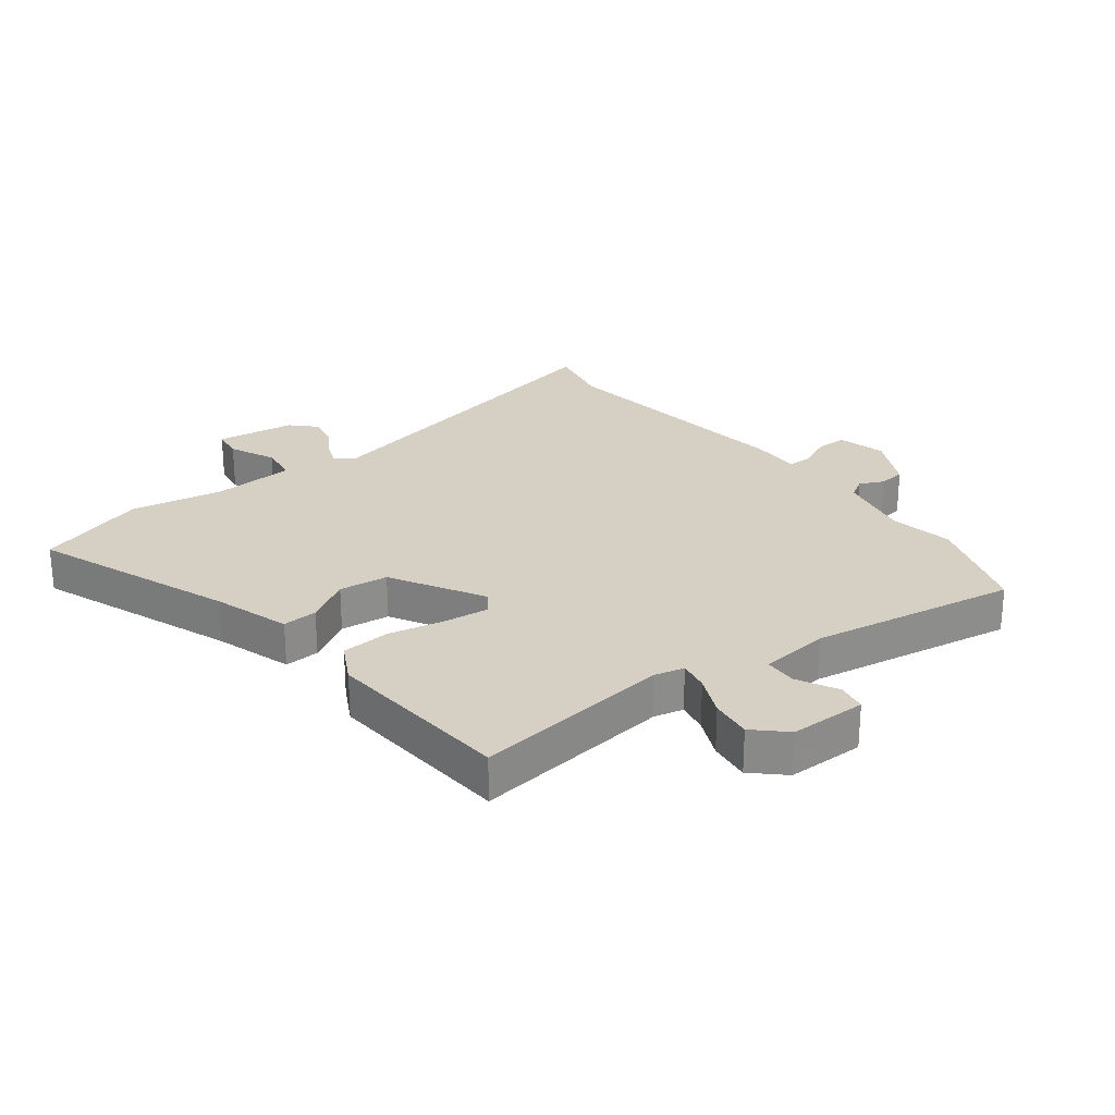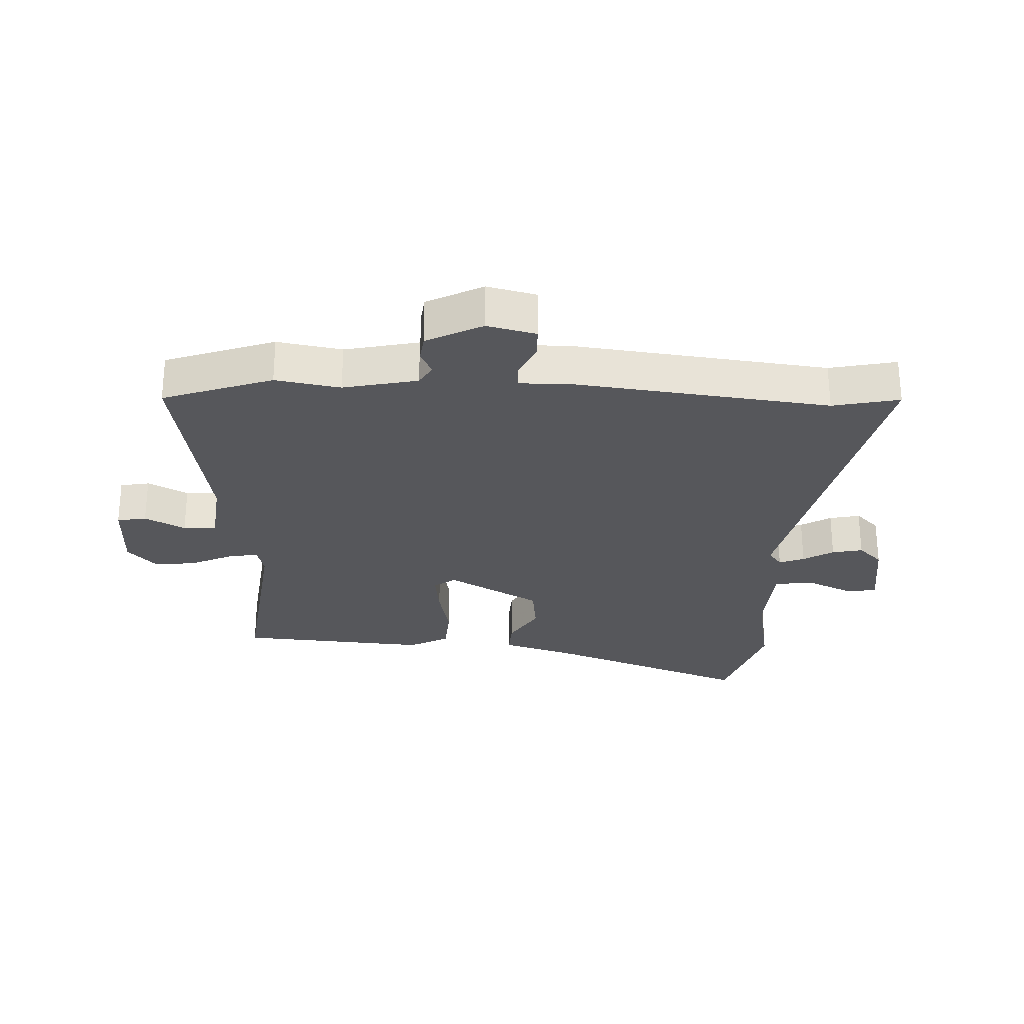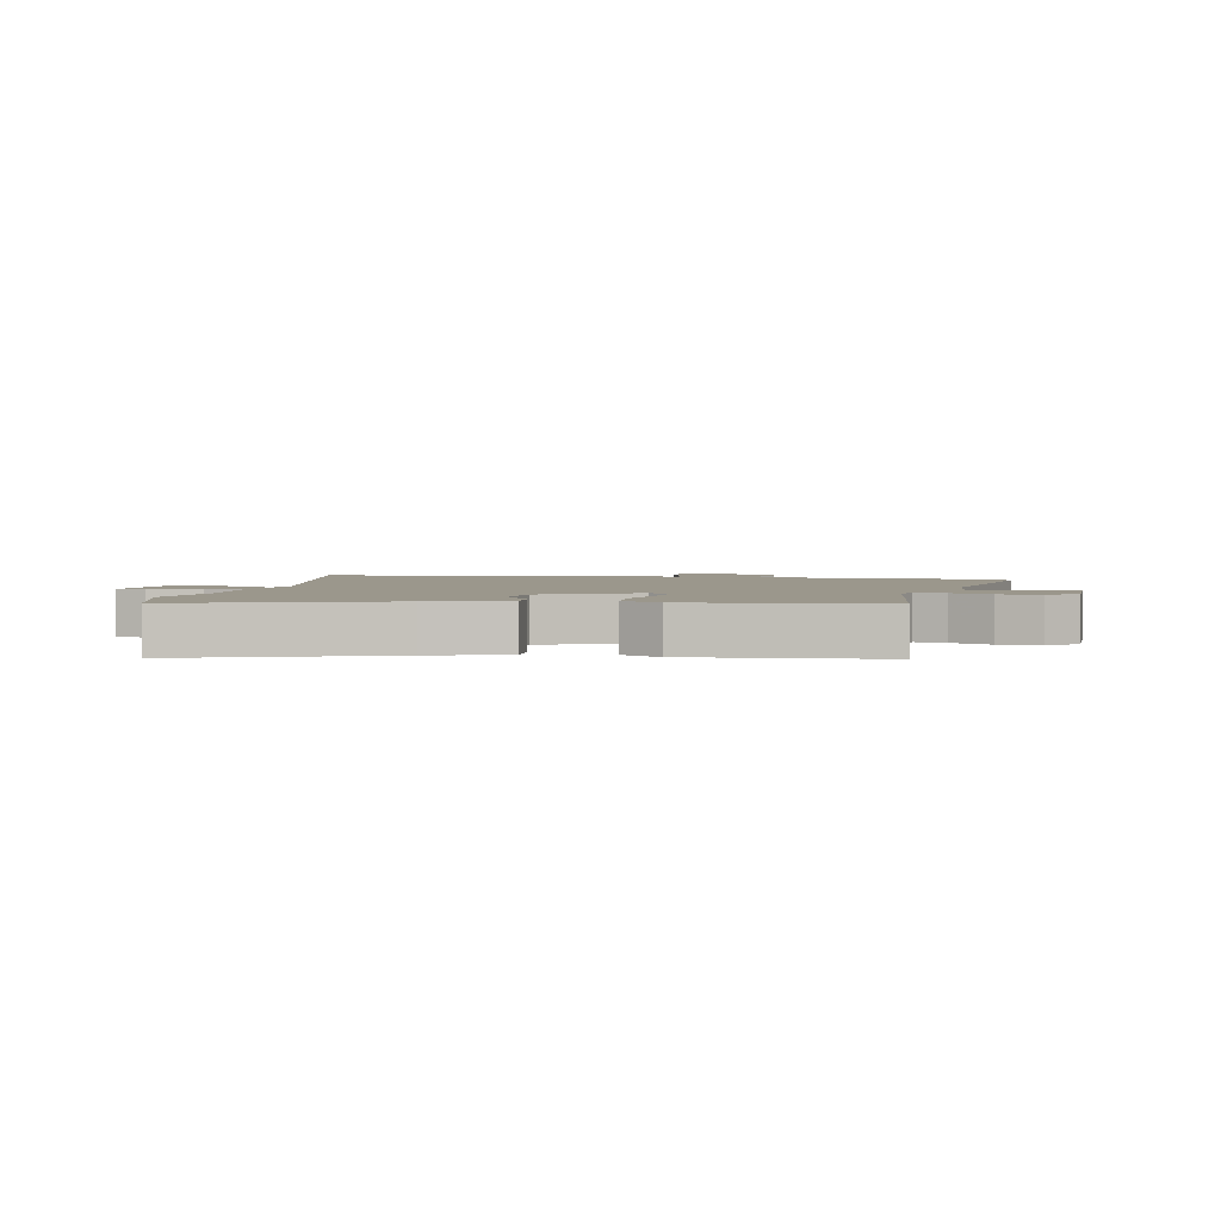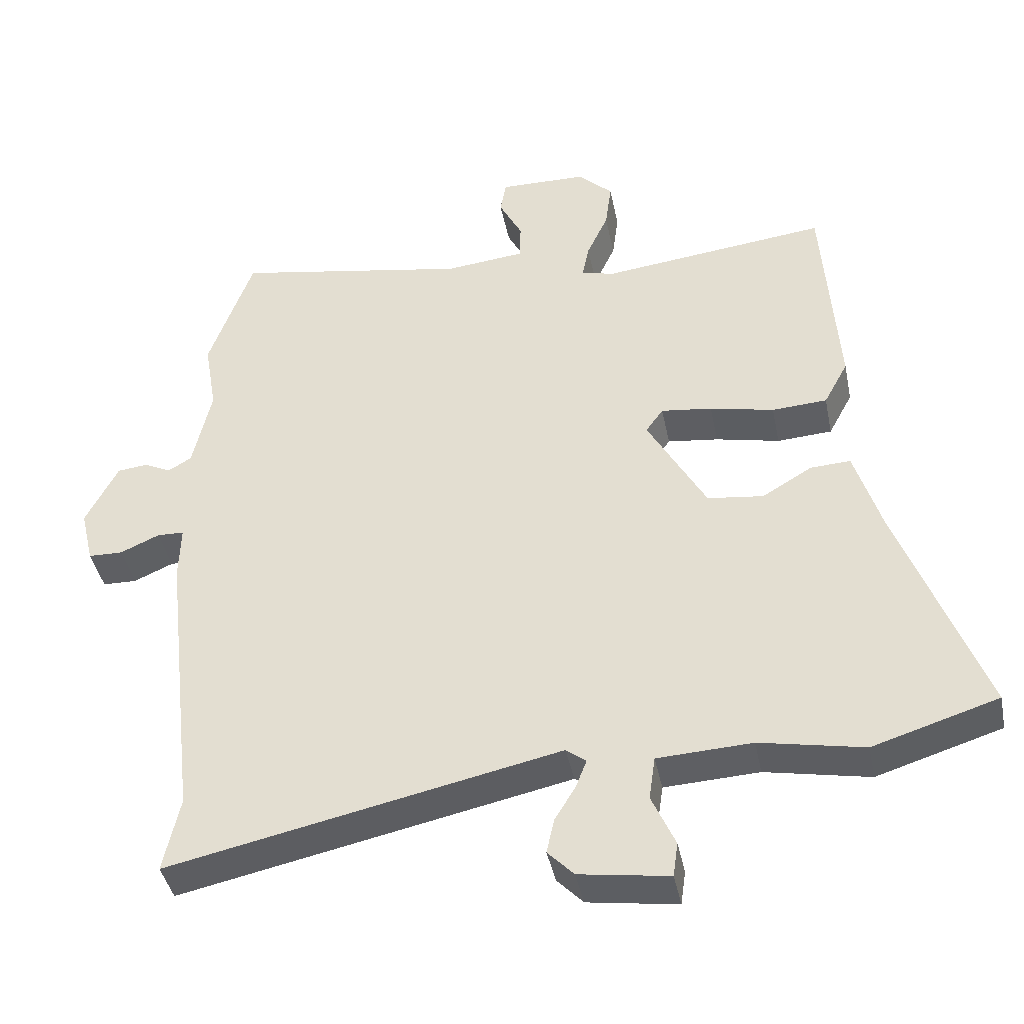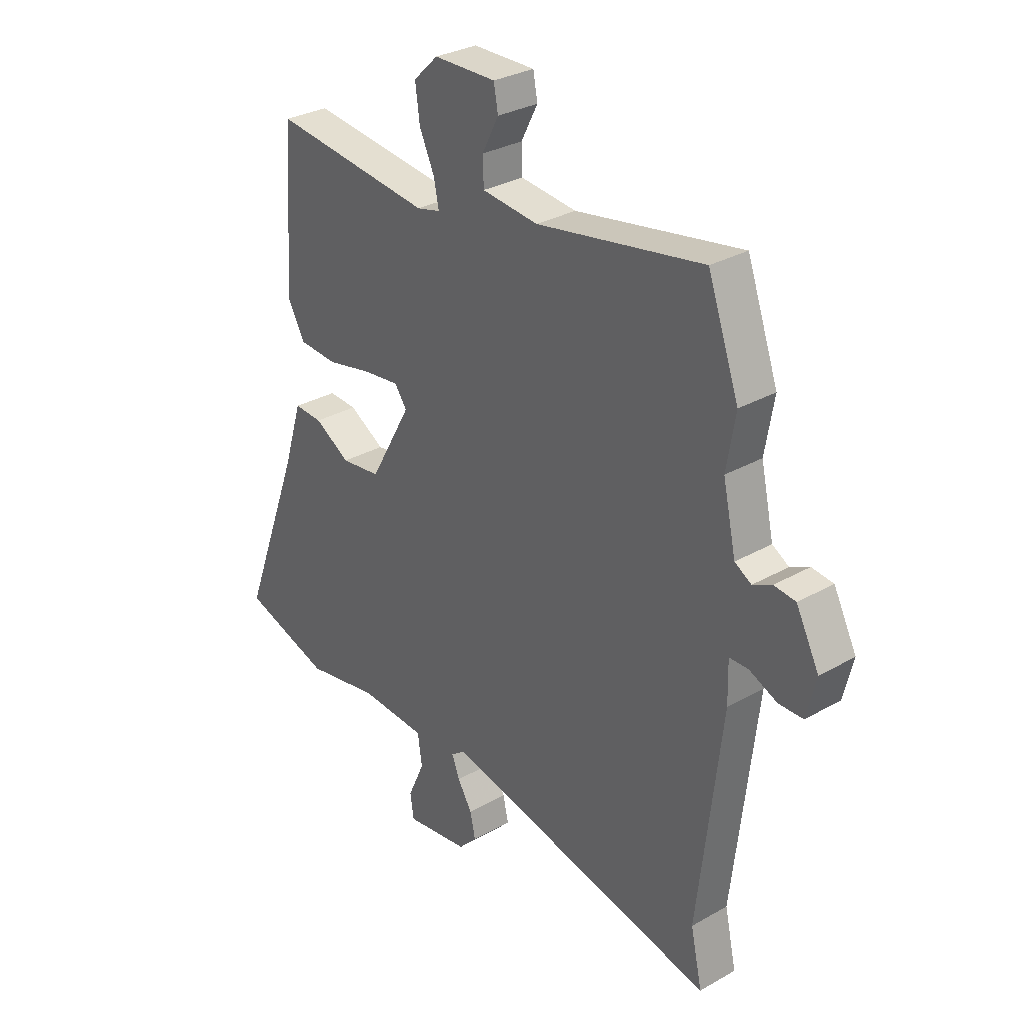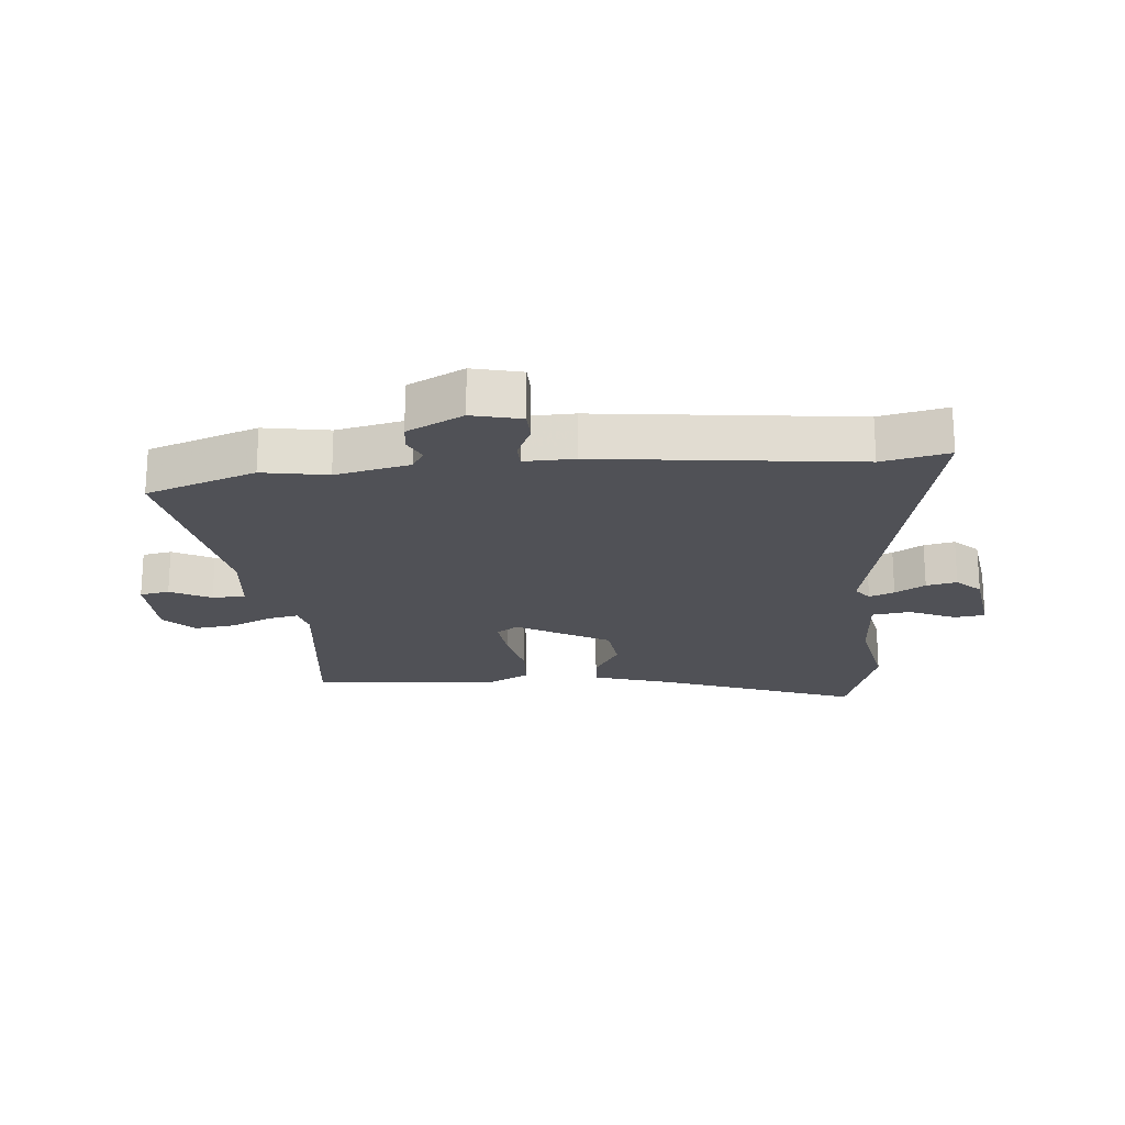
<metadata>
{"format":"obj","ext":"obj","renderer":"f3d","projection":"perspective","resolution":1024,"background":"white","views":[{"elev":26.1,"azim":-38.0,"up":"+Y"},{"elev":-27.2,"azim":87.3,"up":"+Y"},{"elev":2.6,"azim":-78.6,"up":"+Y"},{"elev":-41.0,"azim":-168.7,"up":"+Z"},{"elev":30.6,"azim":50.6,"up":"+Z"},{"elev":-20.4,"azim":95.0,"up":"+Y"}]}
</metadata>
<code>
v -0.459 0.07 -0.513
v -0.64 0.07 -0.457
v -0.518 0.07 -0.129
v -0.479 0.07 -0.003
v -0.421 0.07 -0.006
v -0.348 0.07 -0.049
v -0.267 0.07 -0.039
v -0.182 0.07 0.113
v -0.207 0.07 0.148
v -0.281 0.07 0.139
v -0.374 0.07 0.119
v -0.454 0.07 0.124
v -0.489 0.07 0.189
v -0.467 0.07 0.501
v -0.139 0.07 0.463
v -0.091 0.07 0.475
v -0.101 0.07 0.525
v -0.132 0.07 0.592
v -0.141 0.07 0.66
v -0.091 0.07 0.708
v 0.036 0.07 0.71
v 0.045 0.07 0.662
v 0.011 0.07 0.596
v 0.013 0.07 0.542
v 0.128 0.07 0.53
v 0.468 0.07 0.59
v 0.532 0.07 0.411
v 0.514 0.07 0.305
v 0.541 0.07 0.184
v 0.575 0.07 0.164
v 0.614 0.07 0.183
v 0.658 0.07 0.178
v 0.705 0.07 0.087
v 0.686 0.07 0.007
v 0.636 0.07 0.006
v 0.579 0.07 0.031
v 0.54 0.07 0.03
v 0.542 0.07 -0.051
v 0.494 0.07 -0.471
v 0.518 0.07 -0.58
v -0.049 0.07 -0.46
v -0.078 0.07 -0.482
v -0.062 0.07 -0.523
v -0.032 0.07 -0.572
v -0.021 0.07 -0.622
v -0.059 0.07 -0.661
v -0.189 0.07 -0.68
v -0.196 0.07 -0.63
v -0.162 0.07 -0.554
v -0.171 0.07 -0.491
v -0.308 0.07 -0.484
v -0.459 0 -0.513
v -0.64 0 -0.457
v -0.518 0 -0.129
v -0.479 0 -0.003
v -0.421 0 -0.006
v -0.348 0 -0.049
v -0.267 0 -0.039
v -0.182 0 0.113
v -0.207 0 0.148
v -0.281 0 0.139
v -0.374 0 0.119
v -0.454 0 0.124
v -0.489 0 0.189
v -0.467 0 0.501
v -0.139 0 0.463
v -0.091 0 0.475
v -0.101 0 0.525
v -0.132 0 0.592
v -0.141 0 0.66
v -0.091 0 0.708
v 0.036 0 0.71
v 0.045 0 0.662
v 0.011 0 0.596
v 0.013 0 0.542
v 0.128 0 0.53
v 0.468 0 0.59
v 0.532 0 0.411
v 0.514 0 0.305
v 0.541 0 0.184
v 0.575 0 0.164
v 0.614 0 0.183
v 0.658 0 0.178
v 0.705 0 0.087
v 0.686 0 0.007
v 0.636 0 0.006
v 0.579 0 0.031
v 0.54 0 0.03
v 0.542 0 -0.051
v 0.494 0 -0.471
v 0.518 0 -0.58
v -0.049 0 -0.46
v -0.078 0 -0.482
v -0.062 0 -0.523
v -0.032 0 -0.572
v -0.021 0 -0.622
v -0.059 0 -0.661
v -0.189 0 -0.68
v -0.196 0 -0.63
v -0.162 0 -0.554
v -0.171 0 -0.491
v -0.308 0 -0.484
f 47 48 49
f 46 47 49
f 45 46 49
f 44 45 49
f 43 44 49
f 42 43 49 50
f 41 42 50 51
f 39 40 41
f 37 38 39 41
f 34 35 36
f 33 34 36
f 32 33 36
f 31 32 36
f 30 31 36
f 29 30 36 37
f 37 41 51
f 29 37 51
f 28 29 51
f 28 51 1
f 27 28 1
f 26 27 1
f 25 26 1
f 21 22 23
f 20 21 23
f 19 20 23
f 18 19 23
f 17 18 23
f 16 17 23 24
f 13 14 15
f 12 13 15
f 11 12 15
f 10 11 15
f 9 10 15 16
f 16 24 25
f 9 16 25
f 8 9 25
f 3 4 5 6
f 3 6 7
f 2 3 7
f 1 2 7
f 1 7 8 25
f 100 99 98
f 100 98 97
f 100 97 96
f 100 96 95
f 100 95 94
f 101 100 94 93
f 102 101 93 92
f 92 91 90
f 92 90 89 88
f 87 86 85
f 87 85 84
f 87 84 83
f 87 83 82
f 87 82 81
f 88 87 81 80
f 102 92 88
f 102 88 80
f 102 80 79
f 52 102 79
f 52 79 78
f 52 78 77
f 52 77 76
f 74 73 72
f 74 72 71
f 74 71 70
f 74 70 69
f 74 69 68
f 75 74 68 67
f 66 65 64
f 66 64 63
f 66 63 62
f 66 62 61
f 67 66 61 60
f 76 75 67
f 76 67 60
f 76 60 59
f 57 56 55 54
f 58 57 54
f 58 54 53
f 58 53 52
f 76 59 58 52
f 1 52 53 2
f 2 53 54 3
f 3 54 55 4
f 4 55 56 5
f 5 56 57 6
f 6 57 58 7
f 7 58 59 8
f 8 59 60 9
f 9 60 61 10
f 10 61 62 11
f 11 62 63 12
f 12 63 64 13
f 13 64 65 14
f 14 65 66 15
f 15 66 67 16
f 16 67 68 17
f 17 68 69 18
f 18 69 70 19
f 19 70 71 20
f 20 71 72 21
f 21 72 73 22
f 22 73 74 23
f 23 74 75 24
f 24 75 76 25
f 25 76 77 26
f 26 77 78 27
f 27 78 79 28
f 28 79 80 29
f 29 80 81 30
f 30 81 82 31
f 31 82 83 32
f 32 83 84 33
f 33 84 85 34
f 34 85 86 35
f 35 86 87 36
f 36 87 88 37
f 37 88 89 38
f 38 89 90 39
f 39 90 91 40
f 40 91 92 41
f 41 92 93 42
f 42 93 94 43
f 43 94 95 44
f 44 95 96 45
f 45 96 97 46
f 46 97 98 47
f 47 98 99 48
f 48 99 100 49
f 49 100 101 50
f 50 101 102 51
f 51 102 52 1

</code>
